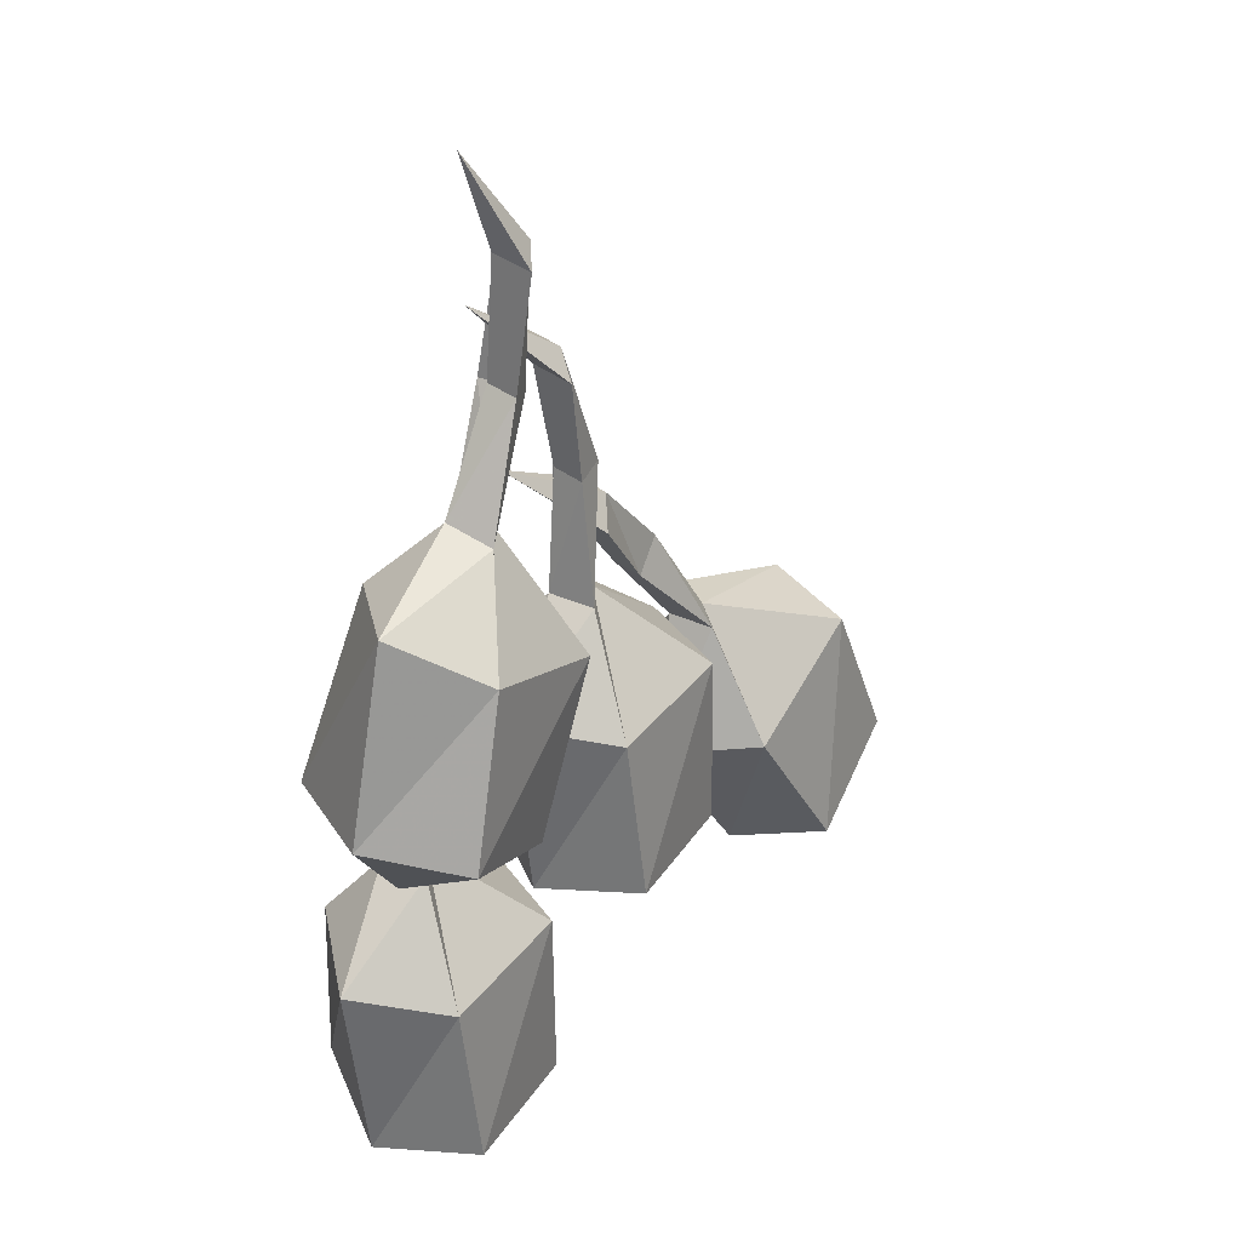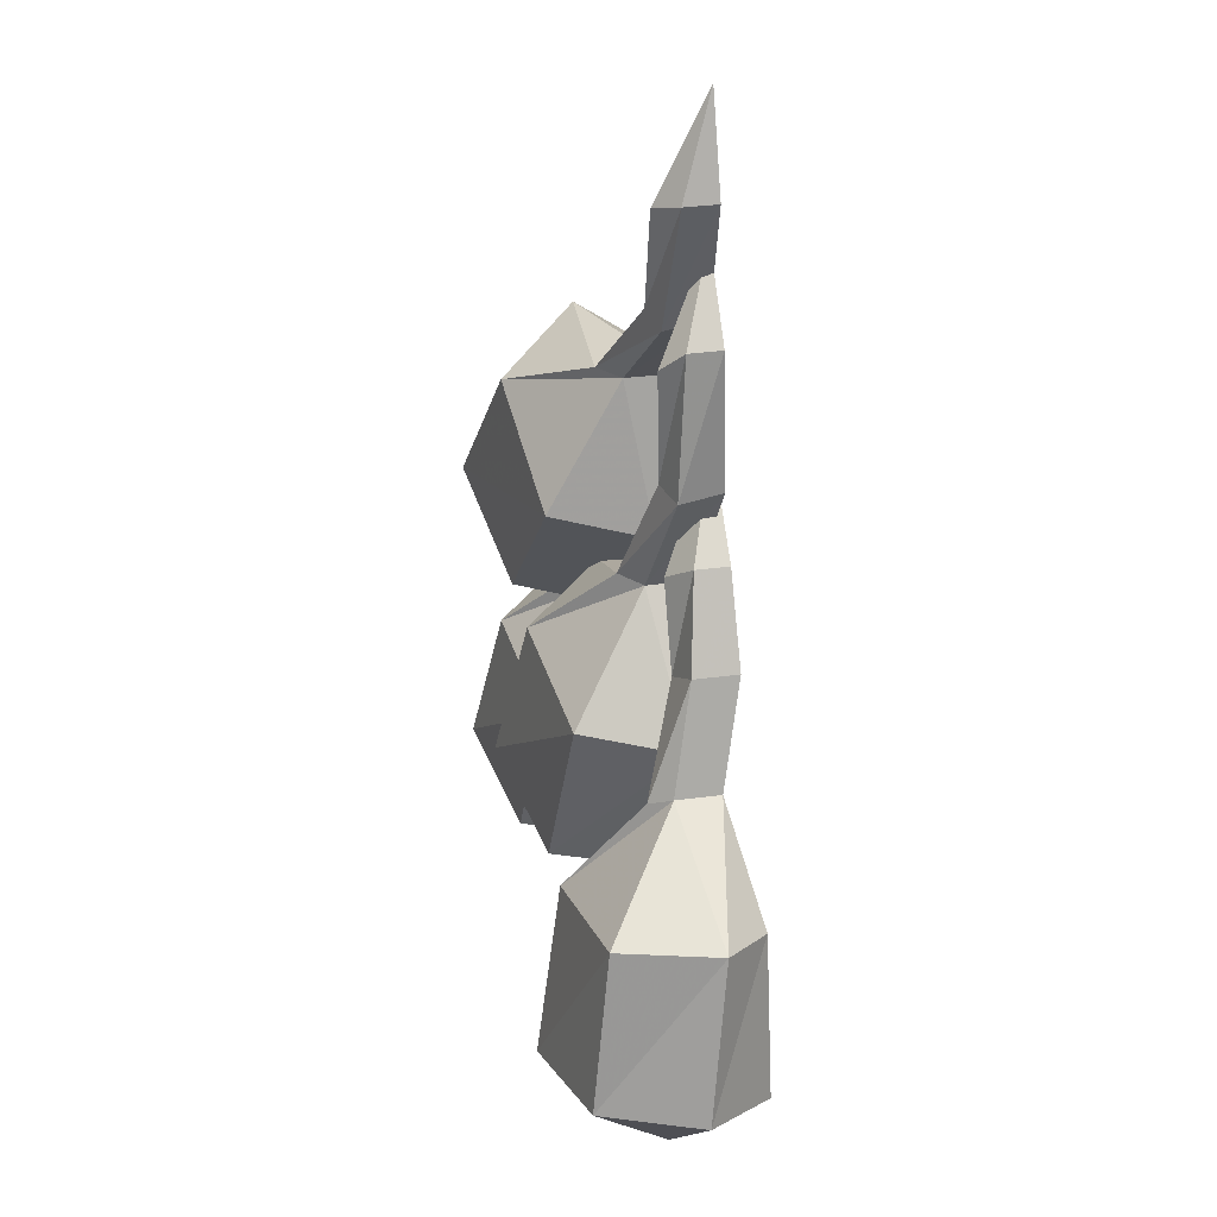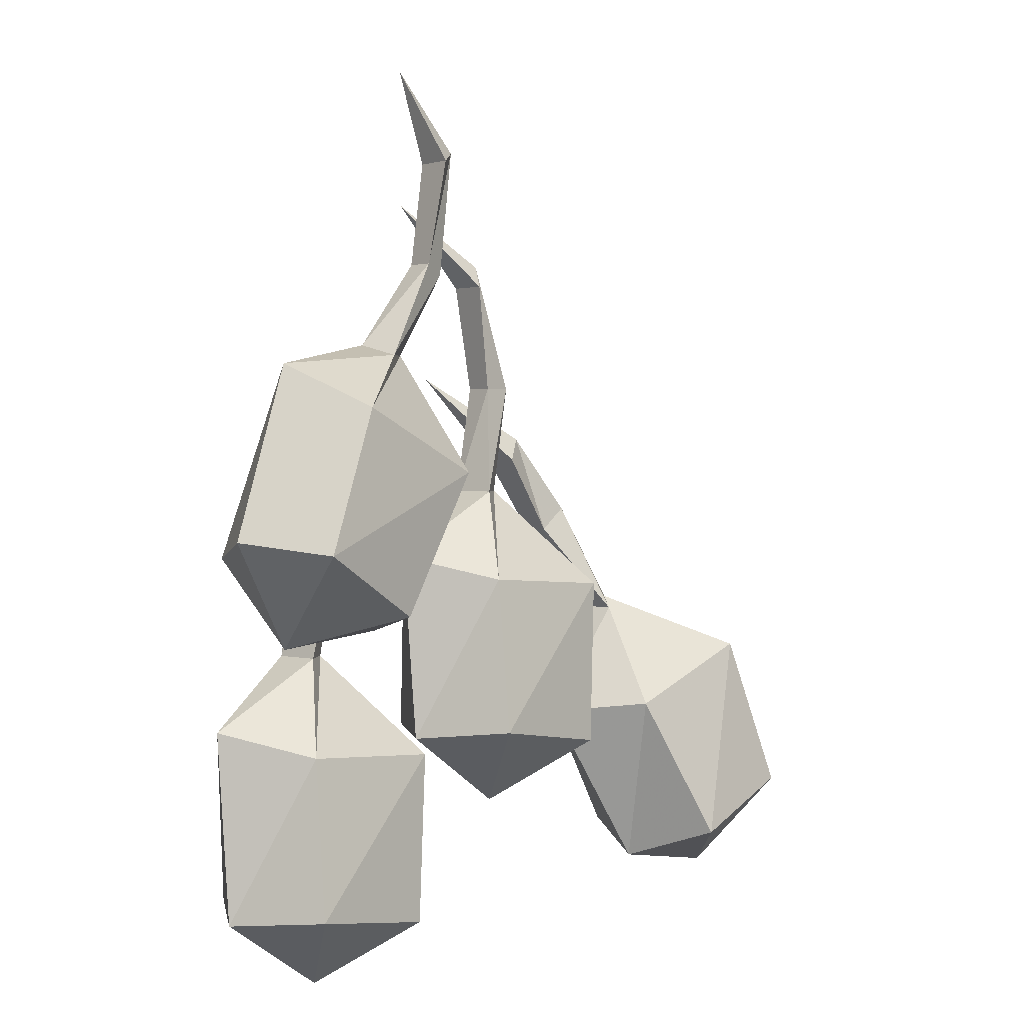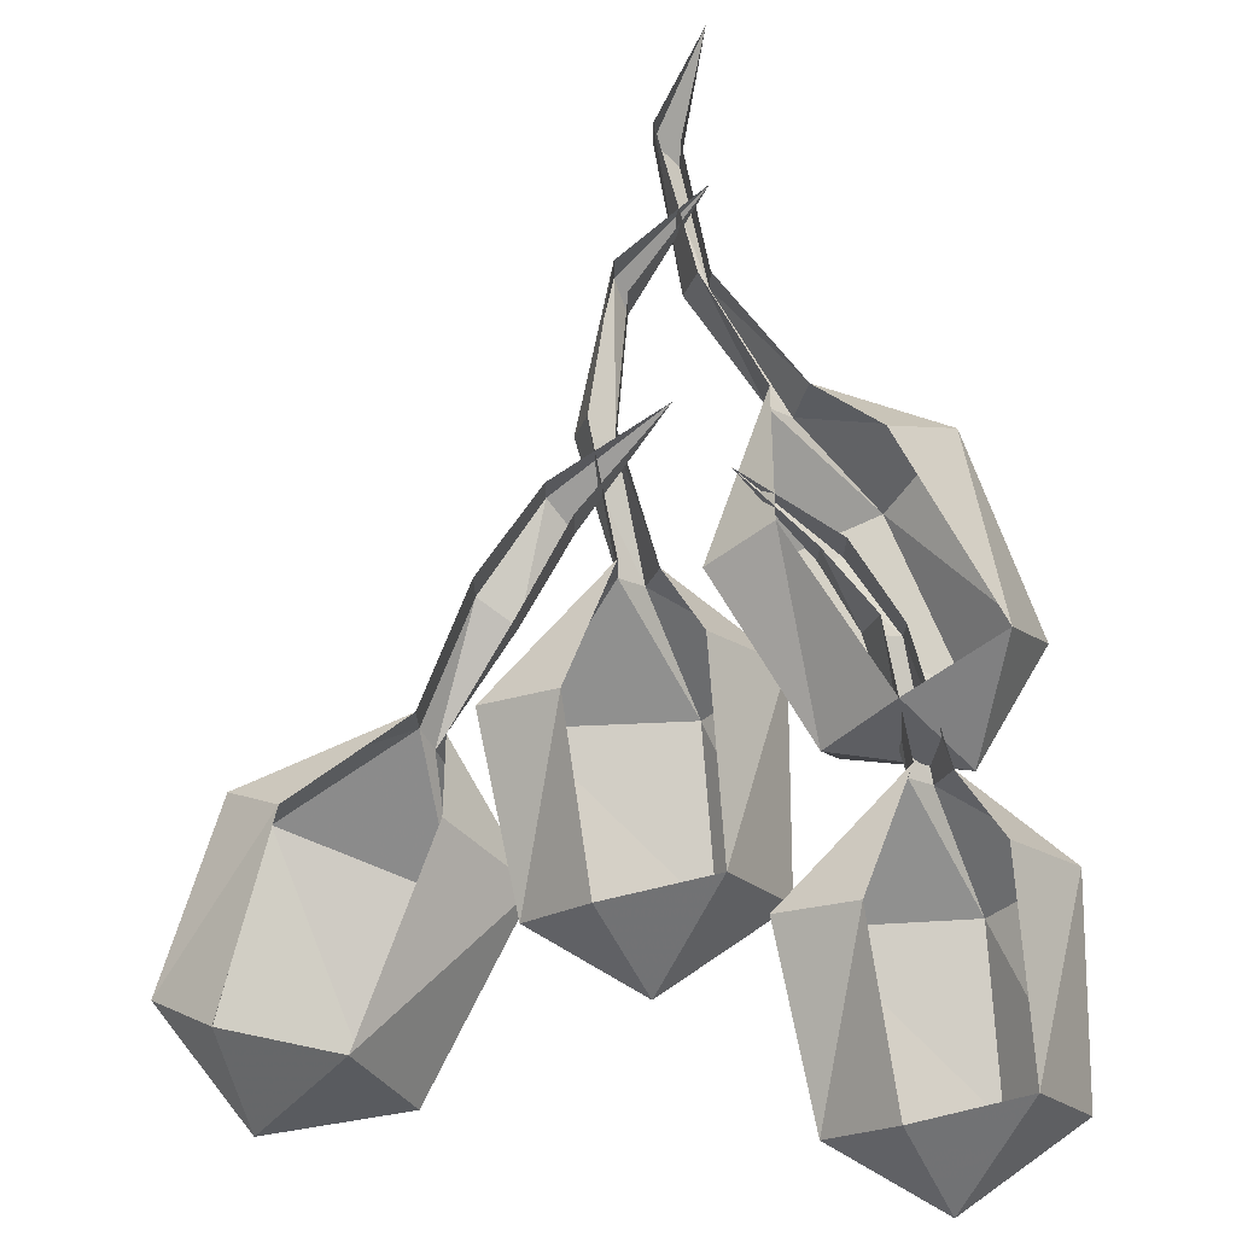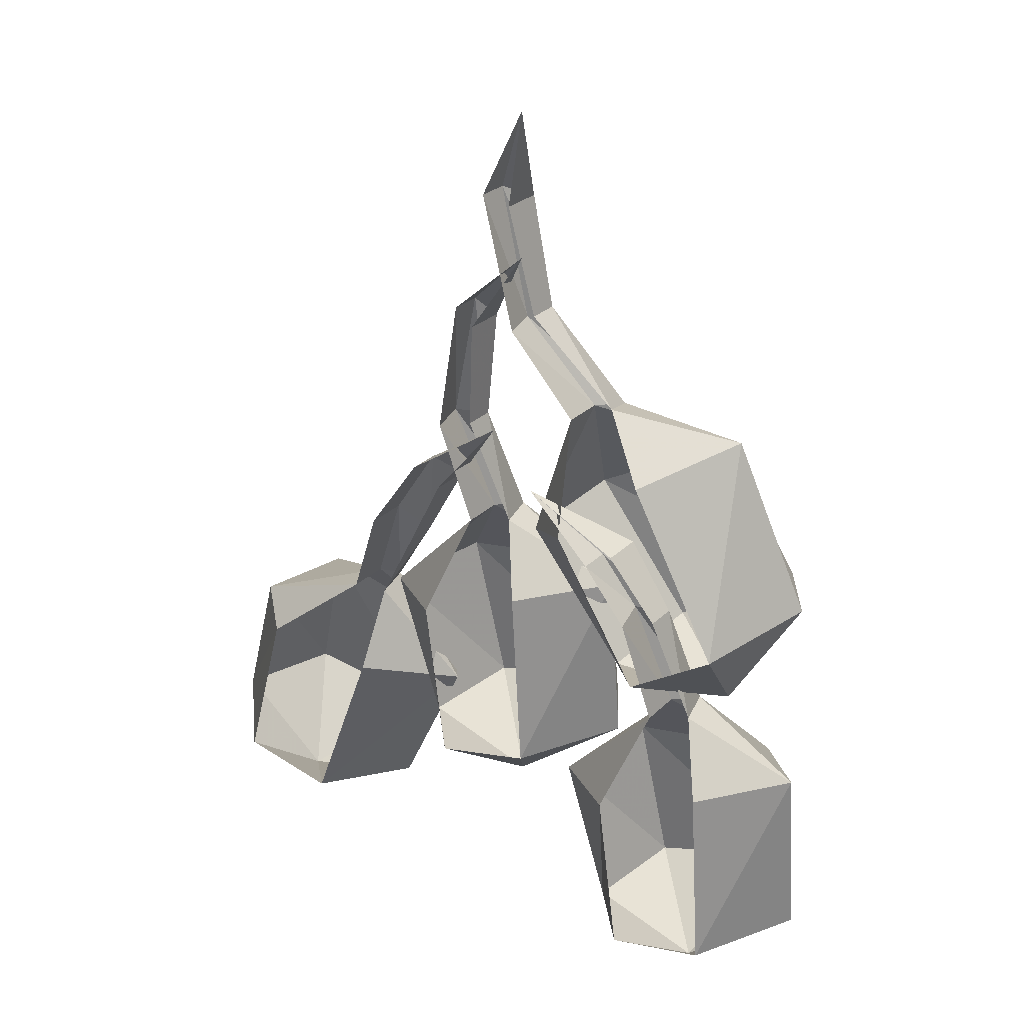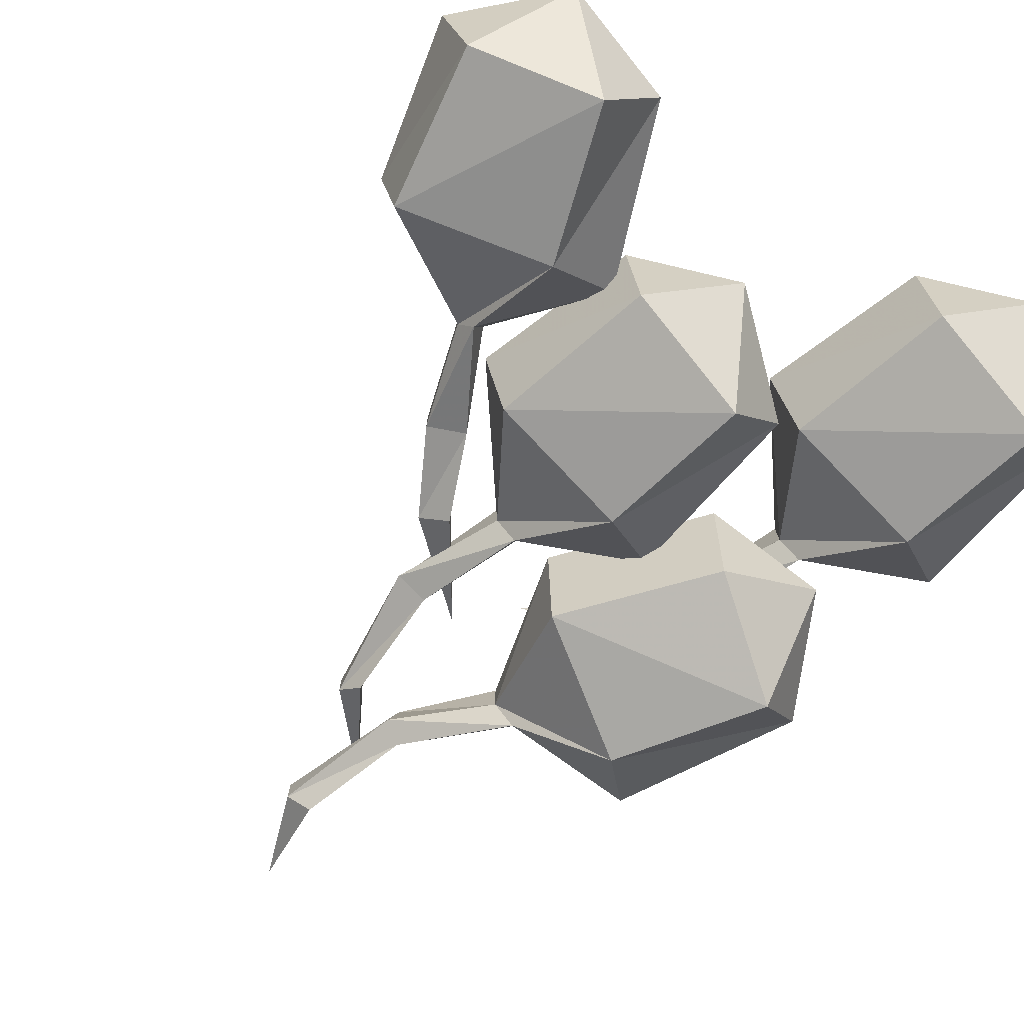
<metadata>
{"format":"obj","ext":"obj","renderer":"f3d","projection":"perspective","resolution":1024,"background":"white","views":[{"elev":41.4,"azim":-48.5,"up":"+Z"},{"elev":38.4,"azim":80.7,"up":"+Z"},{"elev":2.2,"azim":-36.7,"up":"+Z"},{"elev":71.3,"azim":179.3,"up":"+Y"},{"elev":26.2,"azim":-146.3,"up":"+Z"},{"elev":-76.2,"azim":139.1,"up":"+Y"}]}
</metadata>
<code>
o item/potato_seed/4
v 5 0 14
v 6 -4 14
v 3 -6 4
v 3 -2 4
v 13 -4 -6
v 7 0 -6
v 10 -6 -21
v 5 0 -21
v 1 -8 -26
v -4 0 -19
v -9 -10 -19
v -9 -8 -2
v -3 0 -2
v 0 -4 4
v 1 -8 4
v 3 -5 14
v 3 -2 14
v 2 -5 24
v 2 -1 24
v -4 0 32
v 3 -3 26
v 3 0 26
v -3 -15 -4
v 10 -13 -5
v 8 -15 -20
v -4 -18 -18
v -3 0 25
v -2 -4 25
v -8 -6 17
v -8 -2 17
v -3 -4 4
v -8 0 6
v -11 -6 -9
v -16 0 -7
v -22 -8 -10
v -24 0 -2
v -28 -10 0
v -22 -8 16
v -16 0 13
v -11 -4 18
v -10 -8 17
v -4 -5 26
v -4 -2 26
v -2 -5 36
v -2 -1 36
v -4 0 45
v 0 -3 37
v 0 0 37
v -17 -15 12
v -5 -13 6
v -13 -15 -7
v -23 -18 -1
v 13 0 2
v 13 -4 2
v 17 -6 -7
v 17 -2 -7
v 30 -4 -12
v 26 0 -14
v 35 -6 -26
v 30 0 -29
v 28 -8 -35
v 21 0 -31
v 17 -10 -33
v 9 -8 -18
v 15 0 -15
v 15 -4 -8
v 16 -8 -8
v 10 -5 0
v 10 -2 0
v 6 -5 7
v 6 -1 7
v -1 0 15
v 8 -3 9
v 8 0 9
v 15 -15 -17
v 28 -13 -12
v 32 -15 -26
v 21 -18 -30
v -15 0 -1
v -14 -4 -1
v -17 -6 -11
v -17 -2 -11
v -7 -4 -21
v -13 0 -21
v -10 -6 -36
v -15 0 -36
v -19 -8 -41
v -24 0 -34
v -29 -10 -34
v -29 -8 -17
v -23 0 -17
v -20 -4 -11
v -19 -8 -11
v -17 -5 -1
v -17 -2 -1
v -13 -5 5
v -13 -1 5
v -5 0 10
v -11 -3 4
v -11 0 4
v -23 -15 -19
v -10 -13 -20
v -12 -15 -35
v -24 -18 -33
v -64 0 68
v -64 0 68
v -64 0 68
v -64 0 68
v -64 0 68
v -64 0 68
v -64 0 68
v -64 0 68
v -64 0 68
v -64 0 68
v -64 0 68
v -64 0 68
v -64 0 68
v -64 0 68
v -64 0 68
v -64 0 68
v -64 0 68
v -64 0 68
v -64 0 68
v -64 0 68
v -64 0 68
v -64 0 68
v -64 0 68
v -64 0 68
v -64 0 68
v -64 0 68
v -64 0 68
v -64 0 68
v -64 0 68
v -64 0 68
v -64 0 68
v -64 0 68
f 1 2 3
f 1 3 4
f 4 3 5
f 4 5 6
f 6 5 7
f 6 7 8
f 8 7 9
f 8 9 10
f 10 9 11
f 10 11 12
f 10 12 13
f 13 12 14
f 14 12 15
f 14 15 16
f 14 16 17
f 17 16 18
f 17 18 19
f 19 18 20
f 20 18 21
f 20 21 22
f 22 21 2
f 22 2 1
f 2 16 15
f 2 15 3
f 3 15 23
f 3 23 24
f 3 24 5
f 5 24 25
f 5 25 7
f 7 25 9
f 9 25 26
f 9 26 11
f 11 26 23
f 11 23 12
f 12 23 15
f 21 18 16
f 21 16 2
f 24 23 26
f 24 26 25
f 27 28 29
f 27 29 30
f 30 29 31
f 30 31 32
f 32 31 33
f 32 33 34
f 34 33 35
f 34 35 36
f 36 35 37
f 36 37 38
f 36 38 39
f 39 38 40
f 40 38 41
f 40 41 42
f 40 42 43
f 43 42 44
f 43 44 45
f 45 44 46
f 46 44 47
f 46 47 48
f 48 47 28
f 48 28 27
f 28 42 41
f 28 41 29
f 29 41 49
f 29 49 50
f 29 50 31
f 31 50 51
f 31 51 33
f 33 51 35
f 35 51 52
f 35 52 37
f 37 52 49
f 37 49 38
f 38 49 41
f 47 44 42
f 47 42 28
f 50 49 52
f 50 52 51
f 53 54 55
f 53 55 56
f 56 55 57
f 56 57 58
f 58 57 59
f 58 59 60
f 60 59 61
f 60 61 62
f 62 61 63
f 62 63 64
f 62 64 65
f 65 64 66
f 66 64 67
f 66 67 68
f 66 68 69
f 69 68 70
f 69 70 71
f 71 70 72
f 72 70 73
f 72 73 74
f 74 73 54
f 74 54 53
f 54 68 67
f 54 67 55
f 55 67 75
f 55 75 76
f 55 76 57
f 57 76 77
f 57 77 59
f 59 77 61
f 61 77 78
f 61 78 63
f 63 78 75
f 63 75 64
f 64 75 67
f 73 70 68
f 73 68 54
f 76 75 78
f 76 78 77
f 79 80 81
f 79 81 82
f 82 81 83
f 82 83 84
f 84 83 85
f 84 85 86
f 86 85 87
f 86 87 88
f 88 87 89
f 88 89 90
f 88 90 91
f 91 90 92
f 92 90 93
f 92 93 94
f 92 94 95
f 95 94 96
f 95 96 97
f 97 96 98
f 98 96 99
f 98 99 100
f 100 99 80
f 100 80 79
f 80 94 93
f 80 93 81
f 81 93 101
f 81 101 102
f 81 102 83
f 83 102 103
f 83 103 85
f 85 103 87
f 87 103 104
f 87 104 89
f 89 104 101
f 89 101 90
f 90 101 93
f 99 96 94
f 99 94 80
f 102 101 104
f 102 104 103

</code>
